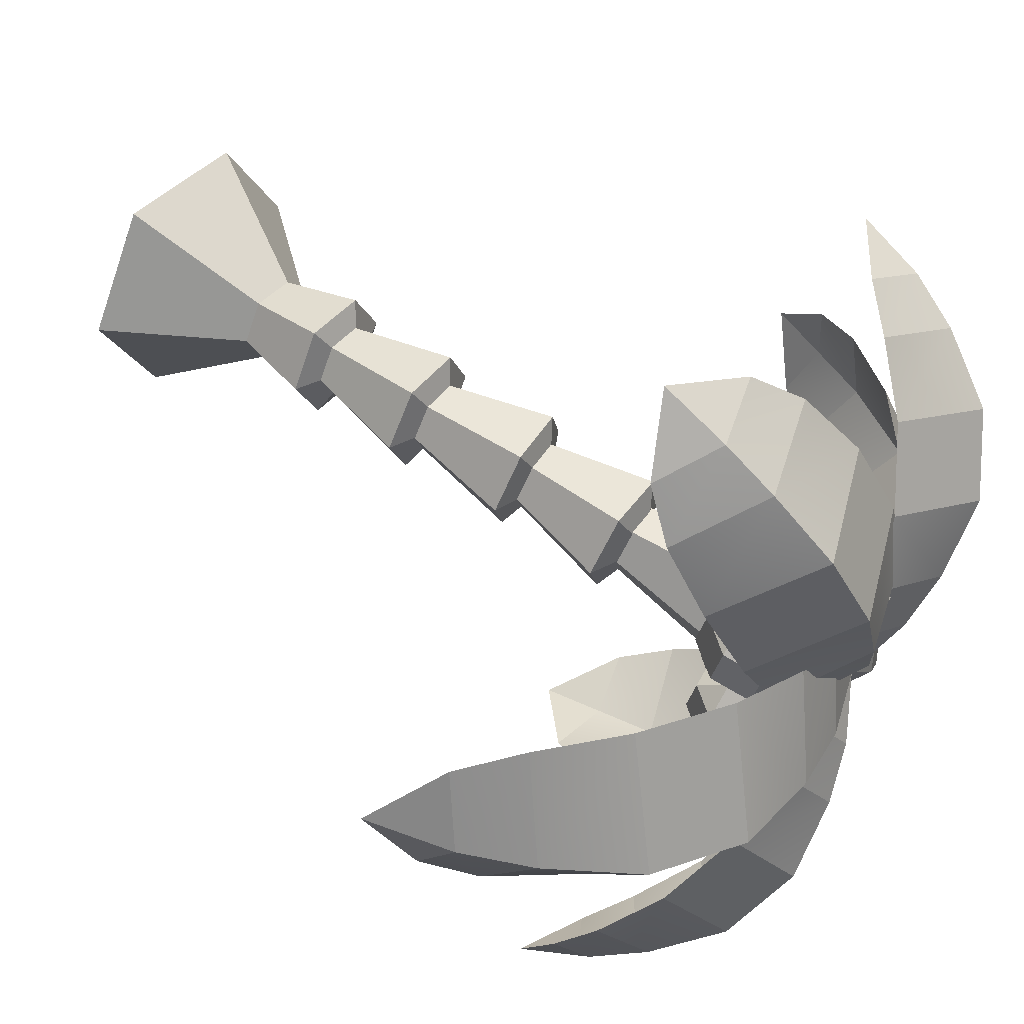
<metadata>
{"format":"obj","ext":"obj","renderer":"f3d","projection":"perspective","resolution":1024,"background":"white","views":[{"elev":46.4,"azim":133.8,"up":"+Z"}]}
</metadata>
<code>
o object1
g object1
v -0.2294 1.225 0.1536
v -0.07801 0.6299 0.09444
v 0.01715 0.6426 0.09373
v 0.008544 1.257 0.1519
v -0.3468 1.187 -0.05209
v -0.125 0.6146 0.01215
v -0.2264 1.18 -0.2596
v -0.07683 0.6118 -0.07085
v 0.01151 1.212 -0.2613
v 0.01833 0.6245 -0.07155
v 0.129 1.25 -0.05561
v 0.06532 0.6399 0.01074
v -0.1221 1.317 -0.06473
v -0.02984 0.6272 0.01144
f 1 2 3
f 1 3 4
f 5 6 2
f 5 2 1
f 7 8 6
f 7 6 5
f 9 10 7
f 10 8 7
f 11 12 9
f 12 10 9
f 13 11 9
f 13 4 11
f 13 9 7
f 13 7 5
f 13 5 1
f 13 1 4
f 4 3 11
f 3 12 11
f 6 8 14
f 3 2 14
f 12 3 14
f 10 12 14
f 8 10 14
f 2 6 14
o object10
g object10
v -0.5759 2.771 -0.8021
v -0.734 2.722 -0.7944
v -0.7035 2.647 -0.65
v -0.5454 2.696 -0.6578
v -0.5697 2.726 -0.9615
v -0.7278 2.677 -0.9537
v -0.5306 2.587 -1.042
v -0.6887 2.538 -1.035
v -0.4814 2.435 -0.9975
v -0.6395 2.386 -0.9898
v -0.451 2.359 -0.8532
v -0.6091 2.311 -0.8454
v -0.4571 2.405 -0.6939
v -0.6152 2.356 -0.6861
v -0.4962 2.544 -0.6129
v -0.6543 2.495 -0.6052
v -0.3801 2.547 -0.7311
v -0.4293 2.698 -0.7759
v -0.4232 2.653 -0.9352
v -0.374 2.501 -0.8904
v -0.7618 2.428 -0.7123
v -0.811 2.58 -0.7572
v -0.7557 2.383 -0.8716
v -0.8048 2.535 -0.9165
f 15 16 18
f 16 17 18
f 19 20 15
f 20 16 15
f 21 22 19
f 22 20 19
f 23 24 21
f 24 22 21
f 25 26 23
f 26 24 23
f 27 28 25
f 28 26 25
f 29 30 27
f 30 28 27
f 29 27 31
f 31 32 29
f 32 18 29
f 31 34 32
f 34 33 32
f 35 28 30
f 30 17 35
f 17 36 35
f 36 38 37
f 36 37 35
f 27 25 34
f 27 34 31
f 35 37 26
f 35 26 28
f 25 23 34
f 37 24 26
f 23 21 34
f 21 33 34
f 37 38 24
f 38 22 24
f 19 33 21
f 22 38 20
f 32 33 15
f 33 19 15
f 16 20 36
f 20 38 36
f 18 32 15
f 18 17 29
f 17 30 29
f 16 36 17
o object11
g object11
v -0.09948 1.718 0.05422
v -0.02664 1.105 0.05897
v 0.02205 1.099 -0.02354
v 0.02225 1.703 -0.1521
v -0.3328 1.662 0.0603
v -0.12 1.083 0.0614
v -0.4444 1.591 -0.1399
v -0.1646 1.054 -0.01867
v -0.3227 1.576 -0.3462
v -0.1159 1.048 -0.1012
v -0.08934 1.631 -0.3522
v -0.02258 1.071 -0.1036
v -0.2344 1.742 -0.1668
v -0.07128 1.077 -0.0211
f 39 40 41
f 39 41 42
f 43 44 40
f 43 40 39
f 45 46 44
f 45 44 43
f 47 48 45
f 48 46 45
f 49 50 47
f 50 48 47
f 51 49 47
f 51 42 49
f 51 47 45
f 51 45 43
f 51 43 39
f 51 39 42
f 42 41 49
f 41 50 49
f 46 48 52
f 40 44 52
f 41 40 52
f 50 41 52
f 48 50 52
f 44 46 52
o object12
g object12
v -0.911 2.449 -0.2174
v -0.8718 2.31 -0.2984
v -1.018 2.383 -0.3246
v -0.9601 2.601 -0.2623
v -1.068 2.534 -0.3694
v -0.8021 2.65 -0.27
v -0.7529 2.498 -0.2252
v -0.8325 2.725 -0.4144
v -0.9906 2.676 -0.4066
v -0.8264 2.68 -0.5737
v -0.9845 2.631 -0.566
v -0.7872 2.541 -0.6547
v -0.9453 2.492 -0.6469
v -0.738 2.389 -0.6098
v -0.8961 2.34 -0.602
v -0.7076 2.314 -0.4655
v -0.8657 2.265 -0.4577
v -0.7137 2.359 -0.3061
v -0.6367 2.501 -0.3433
v -0.6306 2.456 -0.5027
v -0.6859 2.652 -0.3882
v -0.6798 2.607 -0.5475
v -1.012 2.337 -0.4839
v -1.061 2.489 -0.5287
f 55 54 53
f 53 56 55
f 56 57 55
f 58 56 59
f 56 53 59
f 60 61 58
f 61 56 58
f 62 63 60
f 63 61 60
f 64 65 62
f 65 63 62
f 66 67 64
f 67 65 64
f 68 69 66
f 69 67 66
f 70 54 68
f 54 69 68
f 70 68 72
f 70 72 71
f 59 70 71
f 71 72 73
f 72 74 73
f 68 66 72
f 75 67 69
f 66 64 72
f 64 74 72
f 75 76 67
f 76 65 67
f 62 74 64
f 65 76 63
f 73 74 60
f 74 62 60
f 61 63 57
f 63 76 57
f 58 73 60
f 71 73 59
f 73 58 59
f 57 76 75
f 57 75 55
f 61 57 56
f 59 53 70
f 53 54 70
f 55 75 69
f 55 69 54
o object13
g object13
v -0.7277 2.773 -0.07796
v -0.7223 2.734 -0.2174
v -0.7653 2.866 -0.2566
v -0.7707 2.906 -0.1172
v -0.698 2.991 -0.2892
v -0.7033 3.03 -0.1498
v -0.5596 3.033 -0.296
v -0.565 3.073 -0.1566
v -0.5254 2.912 -0.3668
v -0.6637 2.869 -0.36
v -0.4824 2.779 -0.3275
v -0.6207 2.736 -0.3207
v -0.4557 2.713 -0.2012
v -0.5941 2.67 -0.1944
v -0.4611 2.752 -0.06182
v -0.5994 2.71 -0.05502
v -0.4953 2.874 0.009
v -0.6337 2.831 0.0158
v -0.5384 3.007 -0.03024
v -0.6767 2.964 -0.02344
v -0.3937 2.877 -0.09437
v -0.4367 3.009 -0.1336
v -0.4314 2.97 -0.273
v -0.3883 2.837 -0.2338
f 80 79 78
f 80 78 77
f 82 81 80
f 81 79 80
f 83 81 84
f 81 82 84
f 85 86 83
f 86 81 83
f 87 88 85
f 88 86 85
f 89 90 87
f 90 88 87
f 91 92 89
f 92 90 89
f 93 94 91
f 94 92 91
f 95 96 93
f 96 94 93
f 97 98 93
f 98 95 93
f 97 100 98
f 100 99 98
f 95 98 84
f 93 91 97
f 77 92 94
f 91 89 100
f 91 100 97
f 89 87 100
f 78 88 90
f 87 85 100
f 85 99 100
f 83 99 85
f 98 99 84
f 99 83 84
f 84 82 95
f 82 96 95
f 82 80 96
f 86 79 81
f 94 96 77
f 96 80 77
f 77 78 90
f 77 90 92
f 78 79 88
f 79 86 88
o object14
g object14
v -0.1669 3.039 -0.1484
v 0.1775 3.014 -0.04568
v 0.2843 3.143 -0.5232
v -0.08542 3.107 -0.5581
v 0.2757 2.838 -0.923
v -0.0809 2.885 -0.9161
v 0.3035 3.216 -0.5362
v -0.06619 3.18 -0.5711
v -0.3255 3.107 -0.5857
v -0.3332 2.907 -0.834
v -0.3946 3.017 -0.2856
v -0.604 2.962 -0.5874
v -0.3447 3.035 -0.5728
v 0.6621 2.711 -0.8521
v 0.6899 3.089 -0.4652
v 0.5639 2.887 0.02527
v 0.9827 2.835 -0.3785
v 0.882 2.695 0.04421
v 0.9635 2.763 -0.3656
v 0.6707 3.016 -0.4523
v 0.968 2.541 -0.7235
v 1.146 2.545 -0.2991
v 1.157 2.418 -0.5603
v 1.165 2.618 -0.3121
v 1.328 2.328 -0.2326
v 1.096 2.528 -0.01196
f 104 103 102
f 104 102 101
f 106 105 104
f 105 103 104
f 108 107 105
f 108 105 106
f 106 110 108
f 110 109 108
f 108 109 111
f 108 111 101
f 111 109 112
f 111 112 113
f 111 113 104
f 101 111 104
f 113 112 110
f 104 113 110
f 104 110 106
f 112 109 110
f 107 115 105
f 115 114 105
f 102 116 115
f 102 115 107
f 116 118 117
f 116 117 115
f 120 119 116
f 119 118 116
f 114 121 119
f 114 119 120
f 121 123 119
f 123 122 119
f 123 125 122
f 117 124 121
f 124 123 121
f 123 124 125
f 125 124 126
f 122 125 126
f 119 122 126
f 119 126 118
f 118 126 124
f 118 124 117
f 115 117 114
f 117 121 114
f 105 114 120
f 105 120 103
f 101 102 108
f 102 107 108
f 103 120 102
f 120 116 102
o object15
g object15
v -0.4351 2.648 -0.169
v -0.429 2.603 -0.3283
v -0.4781 2.755 -0.3732
v -0.4843 2.8 -0.2139
v -0.4011 2.897 -0.4104
v -0.4073 2.942 -0.2511
v -0.243 2.946 -0.4182
v -0.2492 2.991 -0.2588
v -0.2039 2.806 -0.4991
v -0.362 2.757 -0.4913
v -0.1547 2.655 -0.4542
v -0.3128 2.606 -0.4465
v -0.1243 2.579 -0.3099
v -0.2824 2.53 -0.3021
v -0.1304 2.624 -0.1506
v -0.2885 2.575 -0.1428
v -0.1695 2.764 -0.06964
v -0.3276 2.715 -0.06187
v -0.2187 2.915 -0.1145
v -0.3768 2.866 -0.1067
v -0.05342 2.766 -0.1878
v -0.1026 2.918 -0.2326
v -0.09647 2.873 -0.3919
v -0.04728 2.721 -0.3471
f 130 129 128
f 130 128 127
f 132 131 130
f 131 129 130
f 133 131 134
f 131 132 134
f 135 136 133
f 136 131 133
f 137 138 135
f 138 136 135
f 139 140 137
f 140 138 137
f 141 142 139
f 142 140 139
f 143 144 141
f 144 142 141
f 145 146 143
f 146 144 143
f 147 148 143
f 148 145 143
f 147 150 148
f 150 149 148
f 145 148 134
f 143 141 147
f 127 142 144
f 141 139 150
f 141 150 147
f 139 137 150
f 128 138 140
f 137 135 150
f 135 149 150
f 133 149 135
f 148 149 134
f 149 133 134
f 134 132 145
f 132 146 145
f 132 130 146
f 136 129 131
f 144 146 127
f 146 130 127
f 127 128 140
f 127 140 142
f 128 129 138
f 129 136 138
o object16
g object16
v 0.2503 -0.01171 0.433
v 0.5 0 -0
v 0.2503 -0.01171 -0.433
v -0.2492 -0.03512 -0.433
v -0.4989 -0.04682 -0
v -0.2492 -0.03512 0.433
v 0.0005484 -0.02341 -0
v 0.05205 0.4796 -0.1299
v -0.09778 0.4725 -0.1299
v 0.05205 0.4796 0.1299
v 0.127 0.4831 -0
v -0.1727 0.469 -0
v -0.09778 0.4725 0.1299
v -0.02286 0.476 -0
f 156 155 157
f 152 151 157
f 153 152 157
f 154 153 157
f 155 154 157
f 151 156 157
f 154 159 158
f 154 158 153
f 160 161 164
f 162 163 164
f 159 162 164
f 158 159 164
f 161 158 164
f 163 160 164
f 155 162 159
f 155 159 154
f 156 163 162
f 156 162 155
f 151 160 156
f 160 163 156
f 152 161 151
f 161 160 151
f 153 158 152
f 158 161 152
o object17
g object17
v -0.1175 2.565 -0.6885
v -0.2558 2.522 -0.6817
v -0.2825 2.588 -0.808
v -0.1441 2.631 -0.8148
v -0.1229 2.604 -0.5491
v -0.2612 2.562 -0.5423
v -0.1571 2.726 -0.4783
v -0.2954 2.683 -0.4715
v -0.2002 2.859 -0.5175
v -0.3385 2.816 -0.5107
v -0.2268 2.925 -0.6438
v -0.3651 2.882 -0.637
v -0.2214 2.885 -0.7832
v -0.3598 2.843 -0.7764
v -0.1872 2.764 -0.854
v -0.3255 2.721 -0.8472
v -0.09317 2.822 -0.7603
v -0.05013 2.689 -0.721
v -0.09854 2.861 -0.6209
v -0.0555 2.729 -0.5816
v -0.4271 2.718 -0.7439
v -0.3841 2.586 -0.7046
v -0.3895 2.625 -0.5652
v -0.4325 2.758 -0.6045
f 165 166 168
f 166 167 168
f 169 170 165
f 170 166 165
f 171 172 169
f 172 170 169
f 173 174 171
f 174 172 171
f 175 176 173
f 176 174 173
f 177 178 175
f 178 176 175
f 179 180 177
f 180 178 177
f 177 181 179
f 168 179 182
f 179 181 182
f 184 182 183
f 182 181 183
f 180 185 178
f 186 185 167
f 185 180 167
f 188 185 186
f 188 186 187
f 183 181 175
f 181 177 175
f 176 178 188
f 178 185 188
f 173 183 175
f 176 188 174
f 184 183 171
f 183 173 171
f 172 174 187
f 174 188 187
f 171 169 184
f 187 170 172
f 169 165 182
f 169 182 184
f 187 186 166
f 187 166 170
f 165 168 182
f 168 167 179
f 167 180 179
f 186 167 166
o object18
g object18
v -0.2902 0.7523 -0.007353
v -0.09101 0.1685 0.00808
v -0.04312 0.1752 0.09101
v -0.1704 0.769 0.2
v -0.1709 0.7579 -0.2156
v -0.04332 0.1707 -0.07521
v 0.06803 0.7802 -0.2165
v 0.05227 0.1796 -0.07556
v 0.1878 0.7969 -0.009129
v 0.1002 0.1863 0.007369
v 0.06853 0.7913 0.1991
v 0.05247 0.1841 0.09066
v -0.06049 0.8741 -0.0109
v 0.004576 0.1774 0.007724
f 189 190 191
f 189 191 192
f 193 194 190
f 193 190 189
f 195 196 193
f 196 194 193
f 197 198 195
f 198 196 195
f 199 200 197
f 200 198 197
f 201 199 197
f 201 192 199
f 201 197 195
f 201 195 193
f 201 193 189
f 201 189 192
f 192 191 200
f 192 200 199
f 190 194 202
f 200 191 202
f 198 200 202
f 196 198 202
f 194 196 202
f 191 190 202
o object19
g object19
v -0.2752 2.782 -1.03
v -0.225 2.587 -1.3
v -0.6629 2.644 -1.405
v -0.6481 2.804 -1.087
v -1.002 2.436 -1.187
v -0.9553 2.649 -0.9307
v -0.6794 2.688 -1.458
v -0.6645 2.848 -1.141
v -0.6437 2.926 -0.8939
v -0.8538 2.79 -0.7512
v -0.3679 2.885 -0.8218
v -0.6064 2.959 -0.5929
v -0.6273 2.881 -0.8402
v -0.9813 2.146 -1.432
v -0.6583 2.398 -1.703
v -0.204 2.298 -1.545
v -0.6075 2.062 -1.806
v -0.2181 1.996 -1.694
v -0.5911 2.018 -1.752
v -0.6419 2.354 -1.65
v -0.8983 1.863 -1.595
v -0.5462 1.764 -1.785
v -0.7727 1.672 -1.696
v -0.5626 1.808 -1.838
v -0.5013 1.51 -1.817
v -0.2869 1.767 -1.766
f 206 205 204
f 206 204 203
f 208 207 206
f 207 205 206
f 210 209 207
f 210 207 208
f 208 212 211
f 208 211 210
f 210 211 203
f 211 213 203
f 213 211 214
f 213 214 215
f 213 215 206
f 203 213 206
f 215 214 212
f 206 215 212
f 206 212 208
f 214 211 212
f 209 217 207
f 217 216 207
f 204 218 209
f 218 217 209
f 218 220 219
f 218 219 217
f 222 221 218
f 221 220 218
f 216 223 221
f 216 221 222
f 223 225 221
f 225 224 221
f 225 227 224
f 219 226 223
f 226 225 223
f 225 226 227
f 227 226 228
f 224 227 228
f 221 224 228
f 221 228 220
f 220 228 226
f 220 226 219
f 217 219 216
f 219 223 216
f 207 216 222
f 207 222 205
f 203 204 210
f 204 209 210
f 205 222 218
f 205 218 204
o object2
g object2
v -0.4493 2.83 -0.7555
v -0.3489 2.937 -0.5652
v -0.6064 2.959 -0.5929
v -0.6796 2.763 -0.7477
v -0.8093 2.802 -0.5496
v -0.7089 2.908 -0.3593
v -0.4787 2.976 -0.3671
v -0.467 2.349 -0.2651
v -0.3749 2.375 -0.2682
v -0.323 2.36 -0.3475
v -0.3632 2.317 -0.4236
v -0.4553 2.29 -0.4205
v -0.5072 2.306 -0.3412
v -0.4151 2.333 -0.3444
f 231 230 229
f 231 229 232
f 231 232 233
f 231 233 234
f 231 234 235
f 234 236 237
f 234 237 235
f 235 237 238
f 235 238 230
f 241 240 242
f 237 236 242
f 238 237 242
f 239 238 242
f 240 239 242
f 236 241 242
f 233 241 234
f 241 236 234
f 232 240 233
f 240 241 233
f 229 239 232
f 239 240 232
f 230 238 229
f 238 239 229
f 231 235 230
o object3
g object3
v -1.052 2.824 -0.5699
v -1.337 2.684 -0.5409
v -1.199 2.669 -0.119
v -0.9625 2.835 -0.2082
v -1.386 2.724 -0.5527
v -1.102 2.864 -0.5817
v -1.177 2.464 -0.8921
v -0.9433 2.656 -0.8846
v -0.7728 2.788 -0.8112
v -0.8788 2.931 -0.5932
v -0.8292 2.892 -0.5814
v -0.6064 2.959 -0.5929
v -0.7865 2.916 -0.3281
v -1.603 2.469 -0.4914
v -1.394 2.209 -0.8307
v -1.553 2.429 -0.4796
v -1.531 1.964 -0.718
v -1.64 2.132 -0.4034
v -1.55 2.144 -0.04157
v -1.415 2.414 -0.05765
v -1.689 2.172 -0.4152
v -1.622 1.933 -0.09133
v -1.714 1.948 -0.3565
v -1.608 1.805 -0.5745
v -1.689 1.684 -0.286
v -1.664 1.908 -0.3447
f 246 245 243
f 245 244 243
f 248 247 245
f 248 245 246
f 250 249 248
f 249 247 248
f 248 252 250
f 252 251 250
f 250 251 243
f 251 253 243
f 251 254 253
f 253 254 255
f 243 253 255
f 243 255 246
f 254 252 255
f 251 252 254
f 249 257 247
f 257 256 247
f 244 258 249
f 258 257 249
f 258 260 257
f 260 259 257
f 262 261 260
f 262 260 258
f 256 263 262
f 263 261 262
f 263 265 261
f 265 264 261
f 259 266 265
f 259 265 263
f 267 265 266
f 268 267 266
f 260 268 266
f 260 266 259
f 264 267 268
f 264 268 260
f 261 264 260
f 264 265 267
f 257 259 263
f 257 263 256
f 246 255 252
f 246 252 248
f 247 256 245
f 256 262 245
f 243 244 249
f 243 249 250
f 245 262 244
f 262 258 244
o object4
g object4
v -0.2883 1.961 -0.1066
v -0.199 1.995 -0.1128
v -0.1484 1.984 -0.1935
v -0.1872 1.937 -0.2681
v -0.2766 1.903 -0.2619
v -0.3271 1.914 -0.1812
v -0.2378 1.949 -0.1874
v -0.2299 2.554 -0.4132
v -0.3269 2.439 -0.5997
v -0.4891 2.554 -0.4328
v -0.5502 2.352 -0.5842
v -0.6766 2.382 -0.3823
v -0.5796 2.497 -0.1958
v -0.3562 2.584 -0.2113
f 274 273 275
f 270 269 275
f 271 270 275
f 272 271 275
f 273 272 275
f 269 274 275
f 276 271 277
f 271 272 277
f 278 276 277
f 278 277 279
f 278 279 280
f 278 280 281
f 278 281 282
f 278 282 276
f 277 272 279
f 272 273 279
f 279 273 280
f 273 274 280
f 280 274 281
f 274 269 281
f 281 269 270
f 281 270 282
f 282 270 271
f 282 271 276
o object5
g object5
v -0.08127 3.065 -0.646
v 0.1694 3.05 -0.8149
v -0.09567 3.1 -1.168
v -0.3139 3.072 -0.9373
v -0.3676 2.801 -1.353
v -0.5512 2.848 -1.117
v -0.09452 3.158 -1.196
v -0.3128 3.13 -0.9653
v -0.459 3.073 -0.7931
v -0.6291 2.88 -0.9054
v -0.2935 3.035 -0.569
v -0.6064 2.959 -0.5929
v -0.4602 3.016 -0.7651
v -0.1157 2.698 -1.557
v 0.1574 3.054 -1.399
v 0.4213 2.947 -1.019
v 0.3711 2.85 -1.518
v 0.6026 2.785 -1.199
v 0.3699 2.792 -1.49
v 0.1563 2.996 -1.371
v 0.1327 2.567 -1.67
v 0.5116 2.617 -1.551
v 0.3426 2.482 -1.691
v 0.5127 2.675 -1.579
v 0.6533 2.443 -1.611
v 0.6783 2.637 -1.355
f 286 285 284
f 286 284 283
f 288 287 286
f 287 285 286
f 290 289 287
f 290 287 288
f 288 292 291
f 288 291 290
f 290 291 283
f 291 293 283
f 293 291 294
f 293 294 295
f 293 295 286
f 283 293 286
f 295 294 292
f 286 295 292
f 286 292 288
f 294 291 292
f 289 297 287
f 297 296 287
f 284 298 297
f 284 297 289
f 298 300 299
f 298 299 297
f 302 301 298
f 301 300 298
f 296 303 301
f 296 301 302
f 303 305 301
f 305 304 301
f 305 307 304
f 299 306 303
f 306 305 303
f 305 306 307
f 307 306 308
f 304 307 308
f 301 304 308
f 301 308 300
f 300 308 306
f 300 306 299
f 297 299 296
f 299 303 296
f 287 296 302
f 287 302 285
f 283 284 290
f 284 289 290
f 285 302 298
f 285 298 284
o object6
g object6
v -0.0532 2.121 -0.243
v -0.1765 2.143 -0.03832
v -0.3066 2.176 -0.2611
v -0.1663 2.057 -0.4448
v -0.4028 2.016 -0.4419
v -0.5261 2.039 -0.2373
v -0.4129 2.102 -0.03547
v -0.2823 1.485 -0.1134
v -0.237 1.511 -0.03267
v -0.1424 1.527 -0.03381
v -0.09311 1.518 -0.1157
v -0.1384 1.493 -0.1964
v -0.2329 1.476 -0.1953
v -0.1877 1.502 -0.1145
f 311 310 309
f 311 309 312
f 311 312 313
f 311 313 314
f 311 314 315
f 314 316 317
f 314 317 315
f 315 317 318
f 315 318 310
f 316 321 322
f 318 317 322
f 319 318 322
f 320 319 322
f 321 320 322
f 317 316 322
f 313 321 314
f 321 316 314
f 312 320 313
f 320 321 313
f 309 319 312
f 319 320 312
f 310 318 319
f 310 319 309
f 311 315 310
o object7
g object7
v -1.291 2.715 -0.2309
v -1.434 2.58 0.04667
v -1.229 2.883 0.299
v -1.086 3.017 0.02144
v -0.8302 2.857 0.4921
v -0.6873 2.992 0.2145
v -1.262 2.937 0.3089
v -1.119 3.072 0.03131
v -0.5702 3.035 -0.06109
v -0.9315 3.078 -0.2263
v -1.099 2.793 -0.4508
v -0.9092 2.85 -0.5636
v -0.7851 3.046 -0.4047
v -0.8991 3.024 -0.2362
v -0.7528 2.991 -0.4146
v -0.5317 3.023 -0.2852
v -0.6064 2.959 -0.5929
v -0.9581 2.67 0.6923
v -1.319 2.713 0.527
v -1.487 2.428 0.3025
v -1.336 2.526 0.6659
v -1.461 2.331 0.507
v -1.304 2.472 0.656
v -1.287 2.658 0.5172
v -1.083 2.504 0.7853
v -1.321 2.285 0.7949
f 326 325 323
f 325 324 323
f 328 327 326
f 327 325 326
f 330 329 327
f 330 327 328
f 332 330 328
f 332 328 331
f 333 323 332
f 323 330 332
f 332 335 333
f 335 334 333
f 333 334 336
f 334 337 336
f 334 339 337
f 336 337 338
f 337 339 338
f 336 338 331
f 339 335 338
f 334 335 339
f 331 338 335
f 331 335 332
f 329 341 327
f 341 340 327
f 324 342 341
f 324 341 329
f 342 344 343
f 342 343 341
f 346 345 344
f 345 348 344
f 346 344 342
f 340 347 346
f 347 345 346
f 347 348 345
f 347 343 348
f 348 343 344
f 341 343 340
f 343 347 340
f 331 328 336
f 328 326 336
f 327 340 346
f 327 346 325
f 336 326 323
f 336 323 333
f 323 324 329
f 323 329 330
f 325 346 324
f 346 342 324
o object8
g object8
v -0.1578 3.112 0.4751
v -0.06748 2.908 0.7233
v -0.419 2.741 0.8137
v -0.565 2.886 0.5703
v -0.07693 2.846 0.709
v -0.1673 3.05 0.4608
v 0.2273 2.703 0.5475
v 0.1737 2.843 0.2661
v -0.2947 3.144 0.1381
v 0.04624 2.936 -0.05668
v -0.2853 3.205 0.1523
v -0.1186 2.957 -0.3285
v -0.4134 3.162 -0.1528
v -0.6924 2.979 0.2475
v -0.765 2.995 -0.06237
v -0.4229 3.1 -0.167
v -0.5146 3.029 -0.3799
v -0.7549 2.981 -0.299
v -0.2933 2.954 -0.4892
v -0.6064 2.959 -0.5928
v -0.5052 3.091 -0.3656
v -0.02301 2.669 0.865
v 0.1984 2.593 0.7557
v -0.01355 2.731 0.8792
v 0.03092 2.491 1.021
v -0.2633 2.62 0.9458
f 352 351 350
f 352 350 349
f 354 353 352
f 353 351 352
f 356 355 353
f 356 353 354
f 358 356 357
f 356 354 357
f 359 349 356
f 359 356 358
f 361 359 358
f 361 358 360
f 363 362 361
f 362 359 361
f 364 357 362
f 364 362 363
f 363 366 364
f 366 365 364
f 366 368 365
f 364 365 367
f 365 368 367
f 364 367 360
f 368 369 367
f 366 369 368
f 361 369 363
f 369 366 363
f 360 367 369
f 360 369 361
f 360 358 364
f 358 357 364
f 355 371 353
f 371 370 353
f 371 373 370
f 350 372 355
f 372 371 355
f 371 372 373
f 373 372 374
f 370 373 374
f 353 370 374
f 353 374 351
f 357 354 362
f 354 352 362
f 362 352 349
f 362 349 359
f 349 350 356
f 350 355 356
f 351 374 372
f 351 372 350
o object9
g object9
v -1.494 2.199 -0.8738
v -1.572 1.876 -0.9795
v -1.437 1.975 -1.329
v -1.36 2.339 -1.297
v -1.095 1.794 -1.425
v -0.9491 2.105 -1.383
v -1.402 1.928 -1.287
v -1.325 2.292 -1.255
v -0.7786 2.421 -1.248
v -1.155 2.608 -1.119
v -1.324 2.514 -0.7385
v -0.9395 2.785 -0.9193
v -1.109 2.732 -0.6123
v -1.189 2.655 -1.162
v -0.974 2.831 -0.9614
v -0.632 2.65 -1.058
v -0.5682 2.795 -0.8749
v -0.8076 2.918 -0.7999
v -0.7731 2.871 -0.7578
v -0.6067 2.958 -0.5963
v -0.909 2.854 -0.5565
v -1.226 1.579 -1.397
v -1.431 1.655 -1.28
v -1.567 1.637 -1.078
v -1.459 1.381 -1.273
v -1.465 1.701 -1.322
f 378 377 375
f 377 376 375
f 380 379 377
f 380 377 378
f 382 381 380
f 381 379 380
f 384 382 383
f 382 380 383
f 385 375 382
f 385 382 384
f 387 385 386
f 385 384 386
f 389 388 385
f 389 385 387
f 390 383 389
f 383 388 389
f 389 392 390
f 392 391 390
f 390 391 386
f 391 393 386
f 391 394 393
f 393 394 395
f 386 393 395
f 386 395 387
f 394 392 395
f 391 392 394
f 387 395 392
f 387 392 389
f 386 384 383
f 386 383 390
f 381 397 379
f 397 399 396
f 397 396 379
f 376 398 381
f 398 397 381
f 398 399 397
f 398 400 399
f 399 400 396
f 383 380 378
f 383 378 388
f 379 396 400
f 379 400 377
f 388 378 385
f 378 375 385
f 375 376 381
f 375 381 382
f 377 400 376
f 400 398 376

</code>
